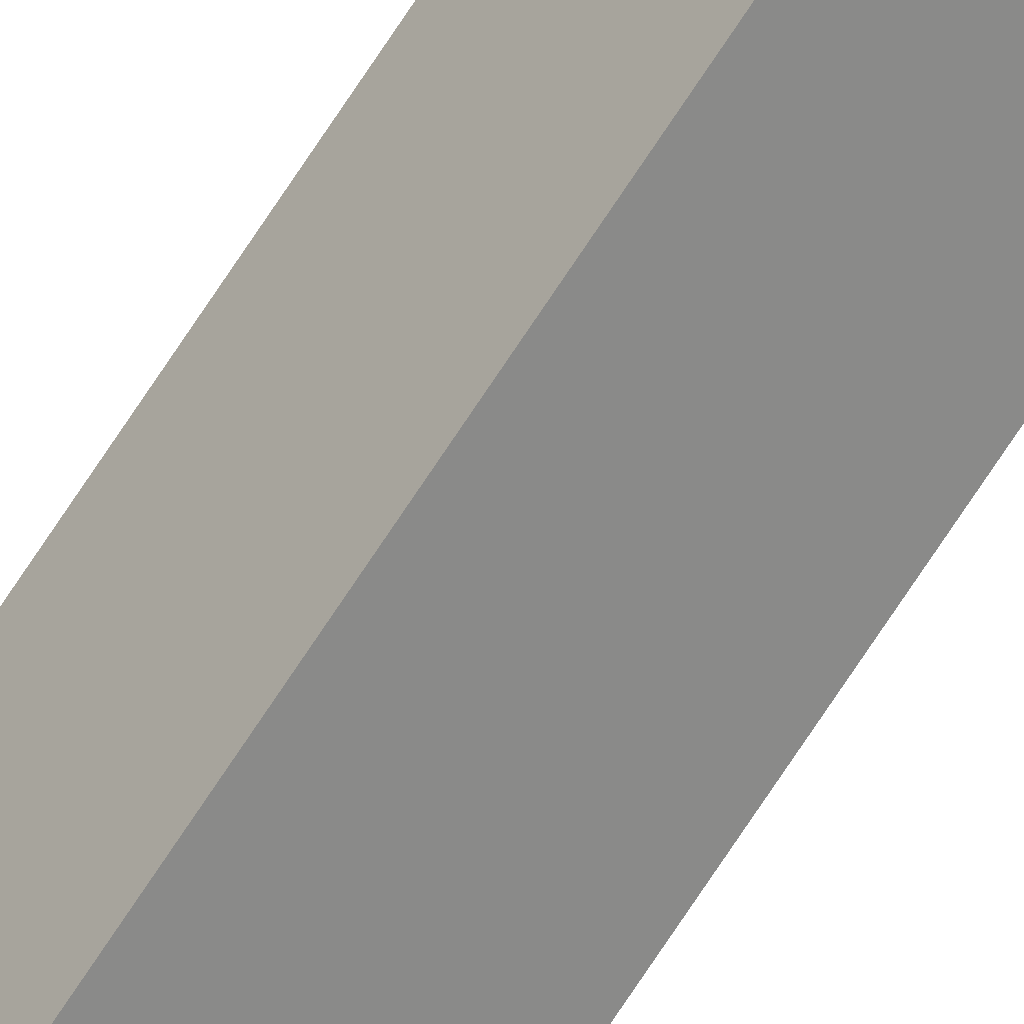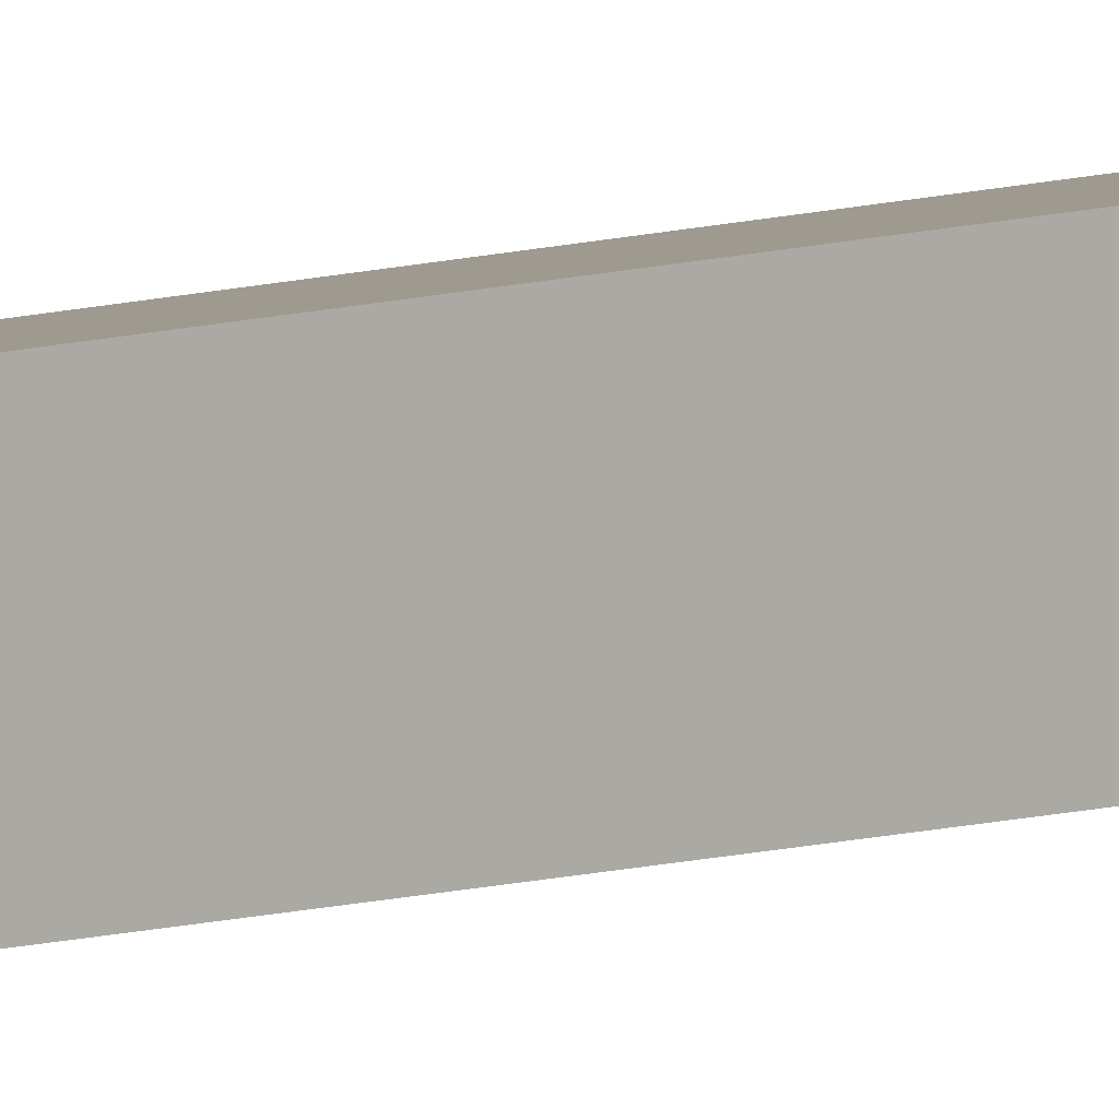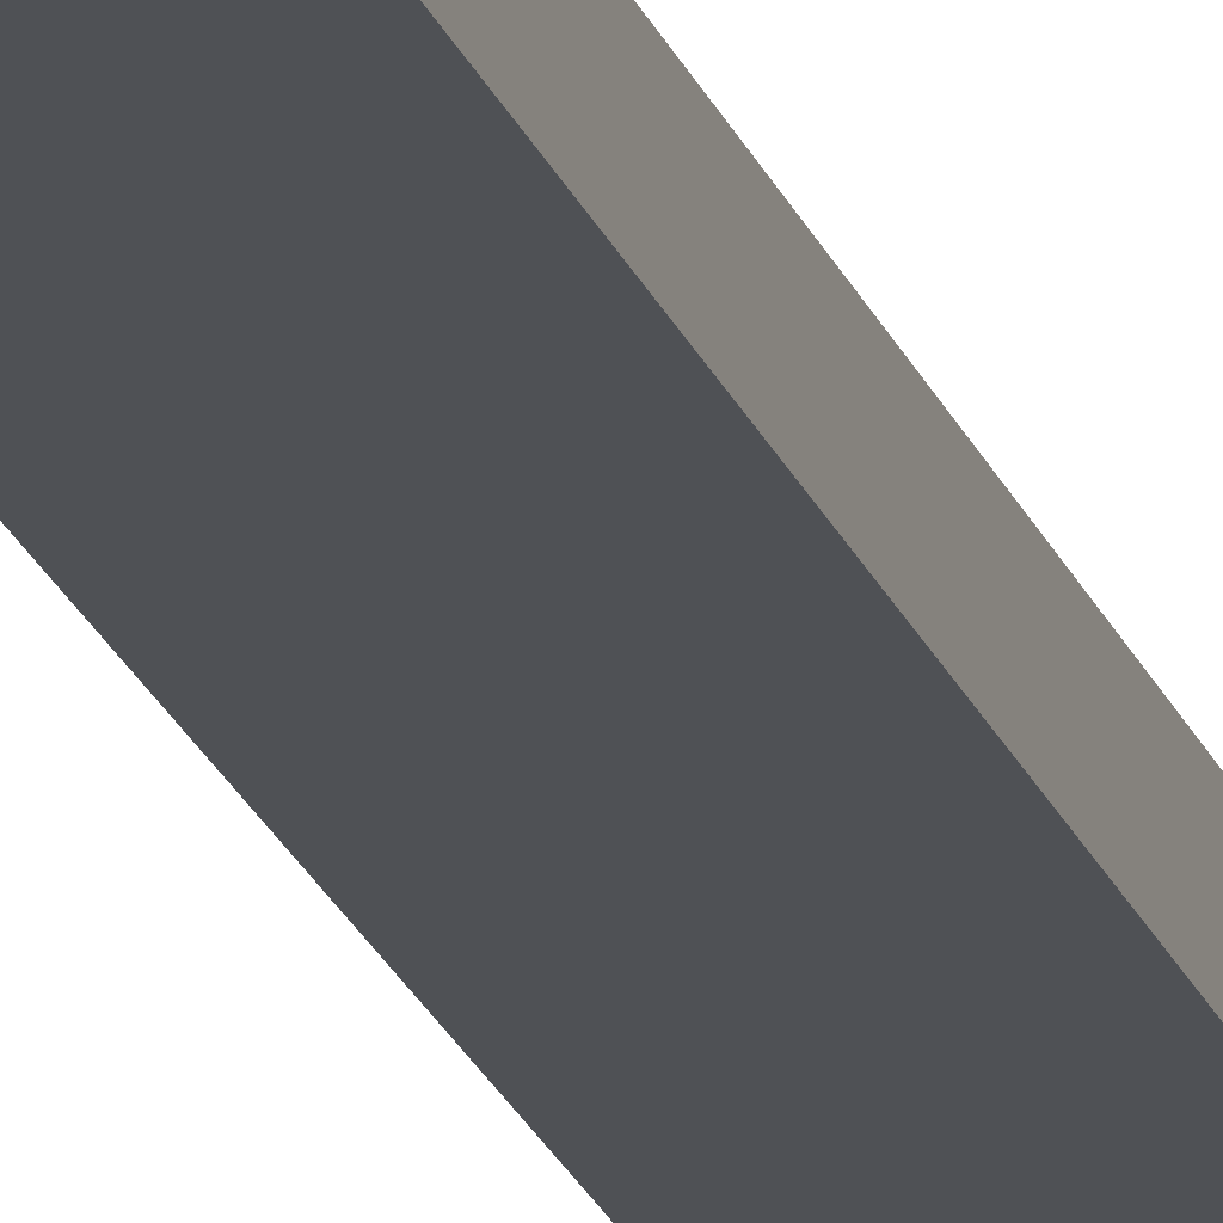
<metadata>
{"format":"obj","ext":"obj","renderer":"f3d","projection":"perspective","resolution":1024,"background":"white","views":[{"elev":-77.1,"azim":146.2,"up":"+Z"},{"elev":-19.0,"azim":111.7,"up":"+Z"},{"elev":-7.4,"azim":-174.0,"up":"+Z"}]}
</metadata>
<code>
v  0.55 24.09 0.222
v  0 24.09 1.475e-15
v  0.167 24.09 0.391
v  0.38 24.09 -0.162
v  0 0 0
v  0.167 -2.394e-17 0.391
v  0.55 -1.359e-17 0.222
v  0.38 9.92e-18 -0.162
g defaultobject
f 1 2 3
f 2 1 4
f 5 3 2
f 3 5 6
f 6 1 3
f 1 6 7
f 7 4 1
f 4 7 8
f 8 2 4
f 2 8 5
f 8 6 5
f 6 8 7

</code>
